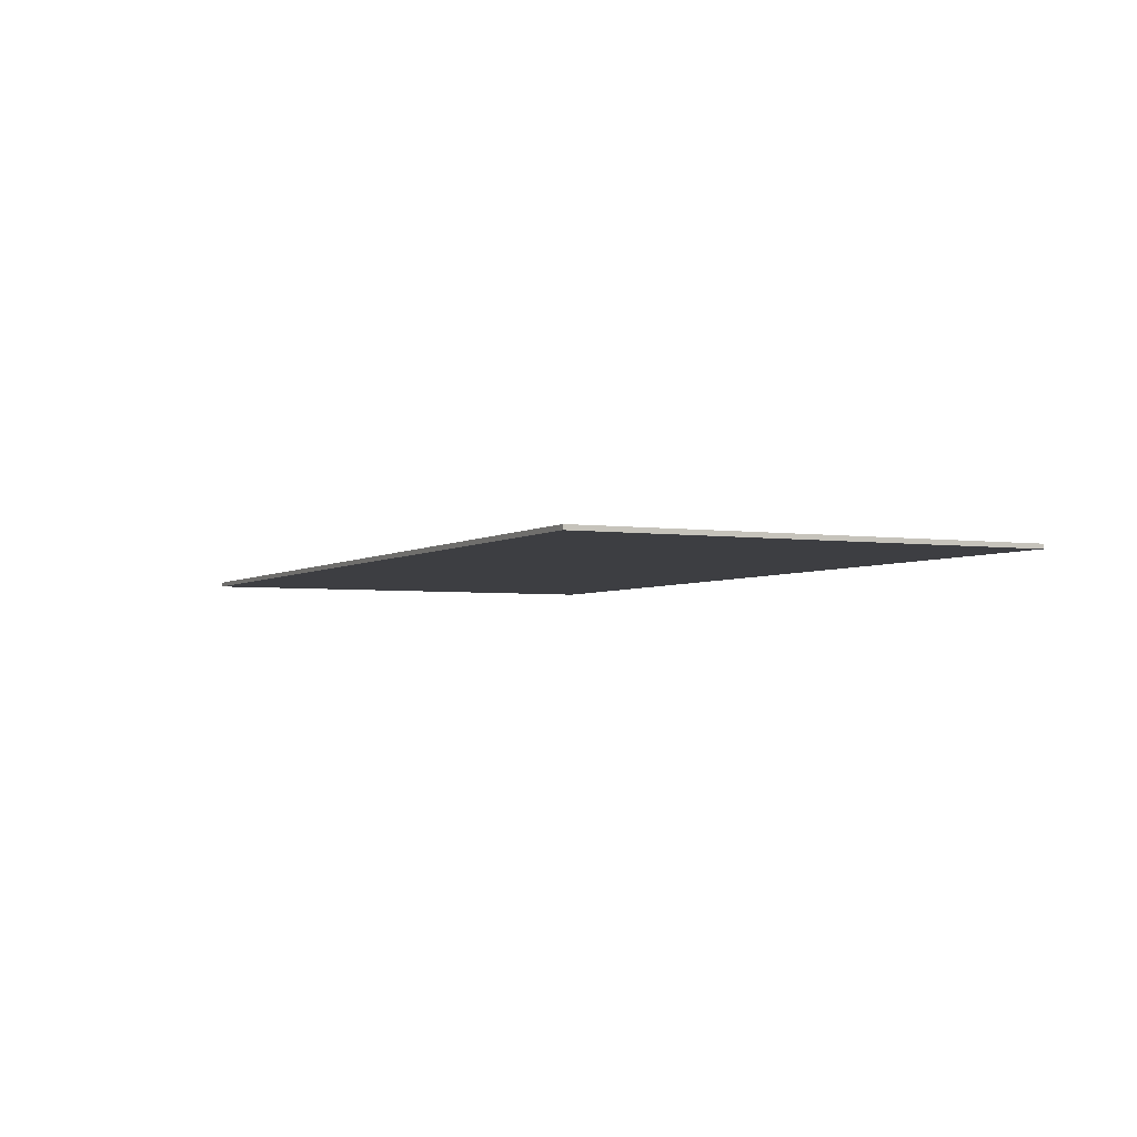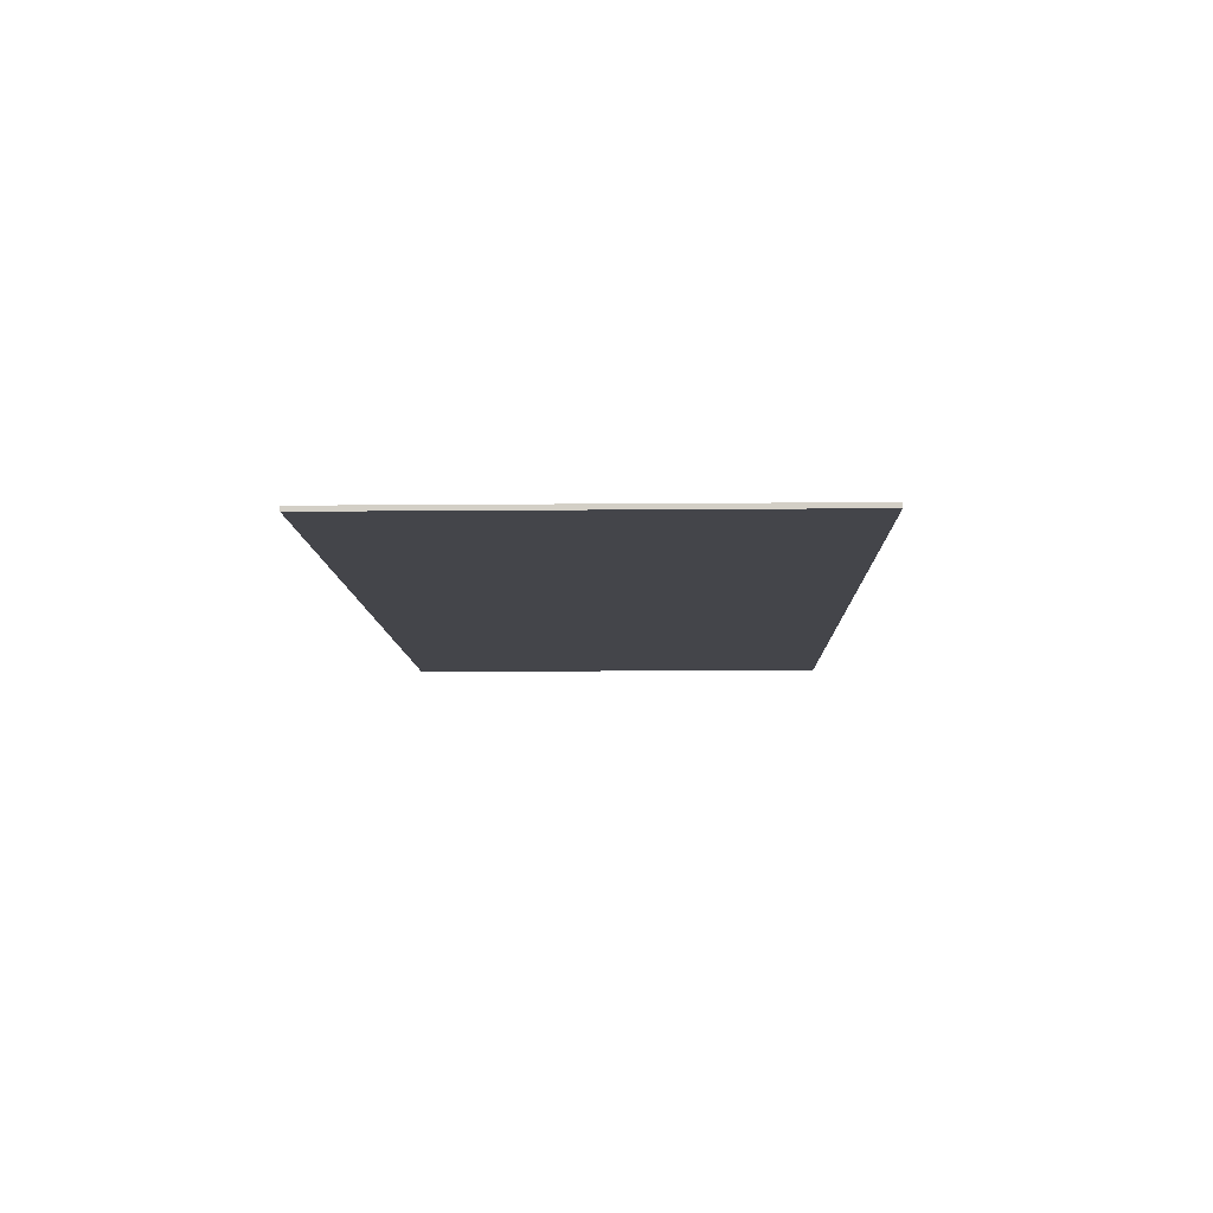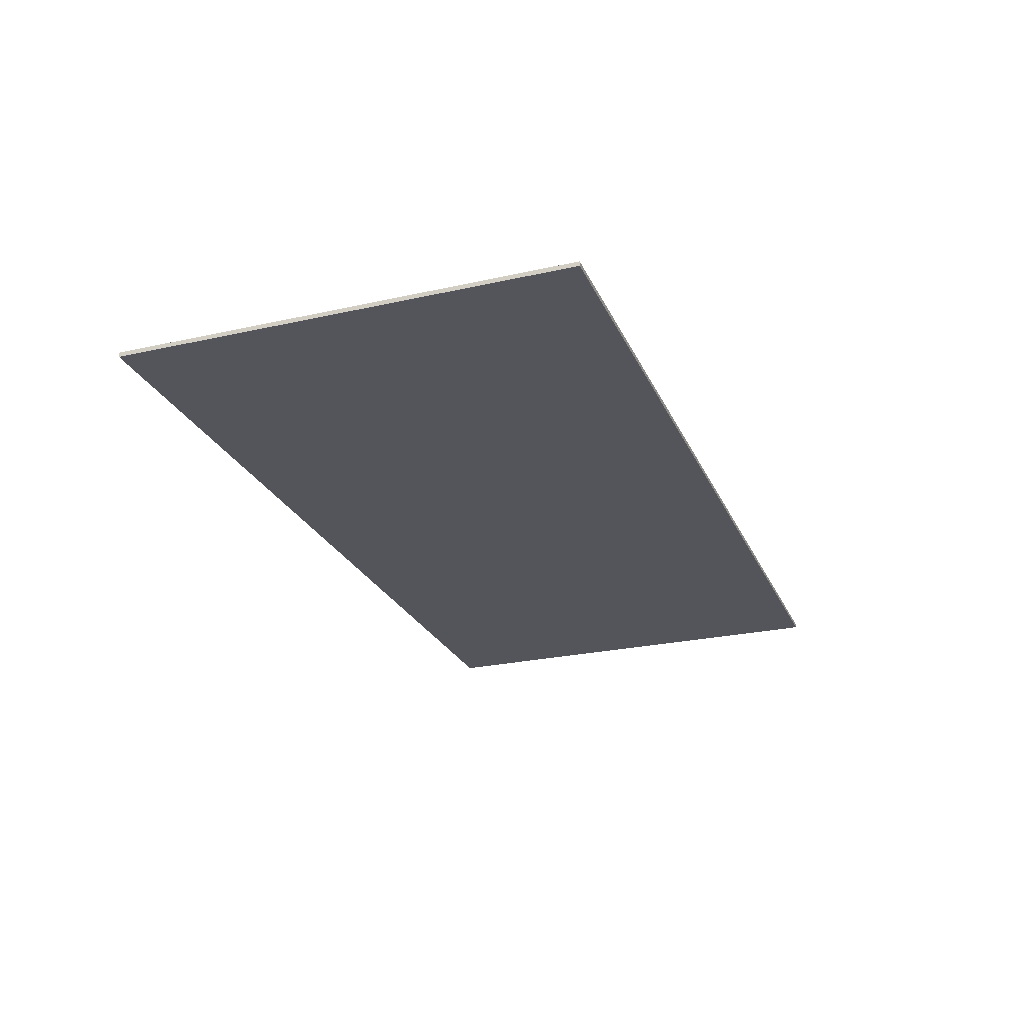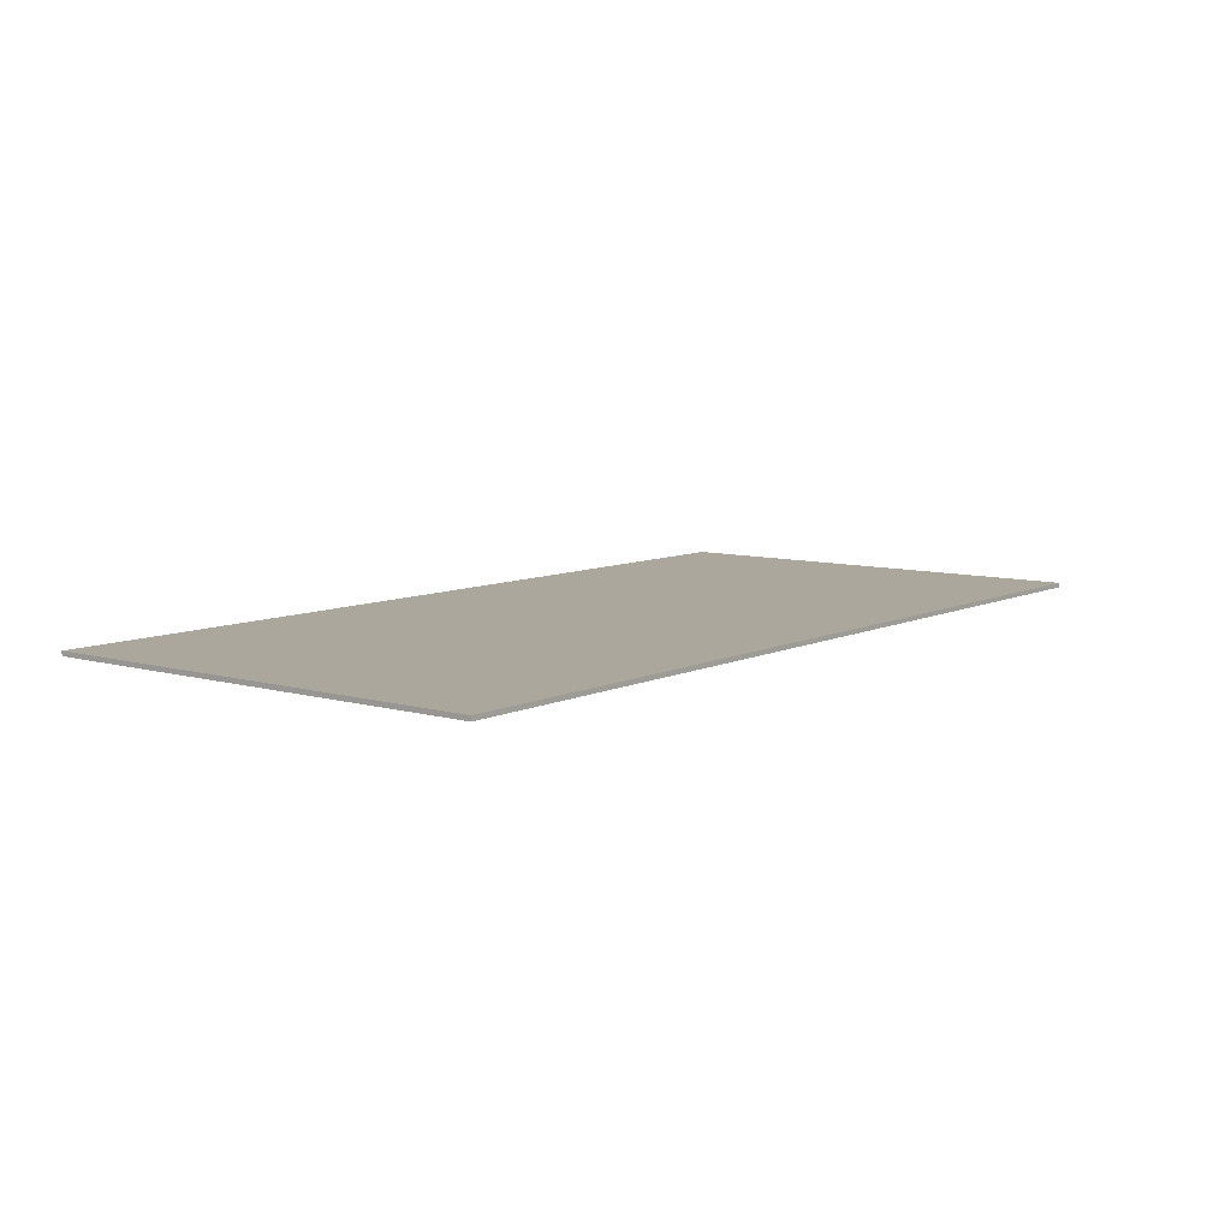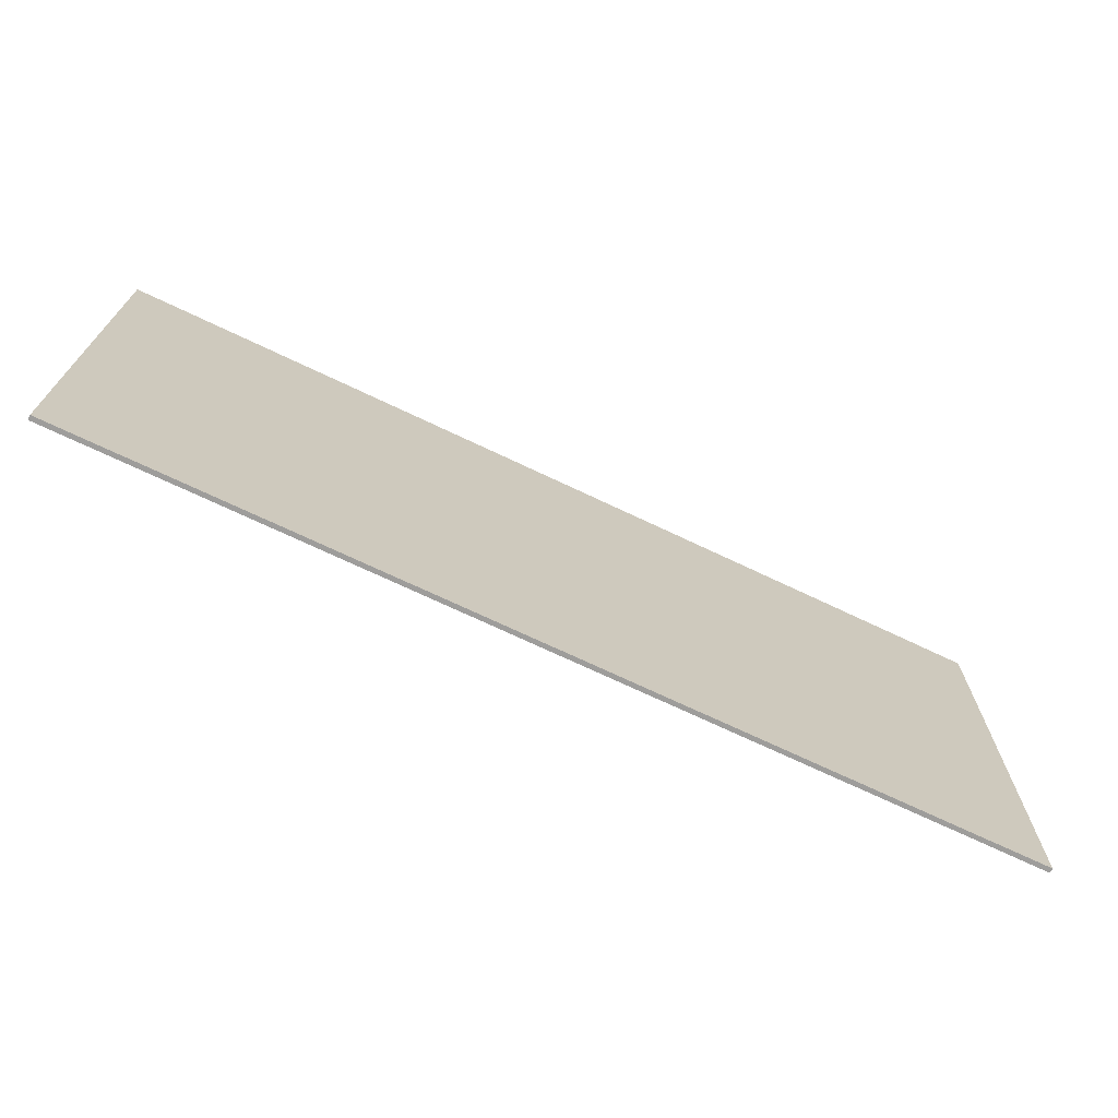
<metadata>
{"format":"obj","ext":"obj","renderer":"f3d","projection":"perspective","resolution":1024,"background":"white","views":[{"elev":-3.5,"azim":63.9,"up":"+Z"},{"elev":-9.2,"azim":91.5,"up":"+Z"},{"elev":-25.0,"azim":-70.0,"up":"+Z"},{"elev":8.3,"azim":128.0,"up":"+Z"},{"elev":-70.7,"azim":-25.5,"up":"+Y"}]}
</metadata>
<code>
o Cube
v 4.429 2.215 -0.02215
v 4.429 -2.215 -0.02215
v 4.429 2.215 0.02215
v 4.429 -2.215 0.02215
v -4.429 2.215 -0.02215
v -4.429 -2.215 -0.02215
v -4.429 2.215 0.02215
v -4.429 -2.215 0.02215
f 1 5 7 3
f 4 3 7 8
f 8 7 5 6
f 6 2 4 8
f 2 1 3 4
f 6 5 1 2

</code>
